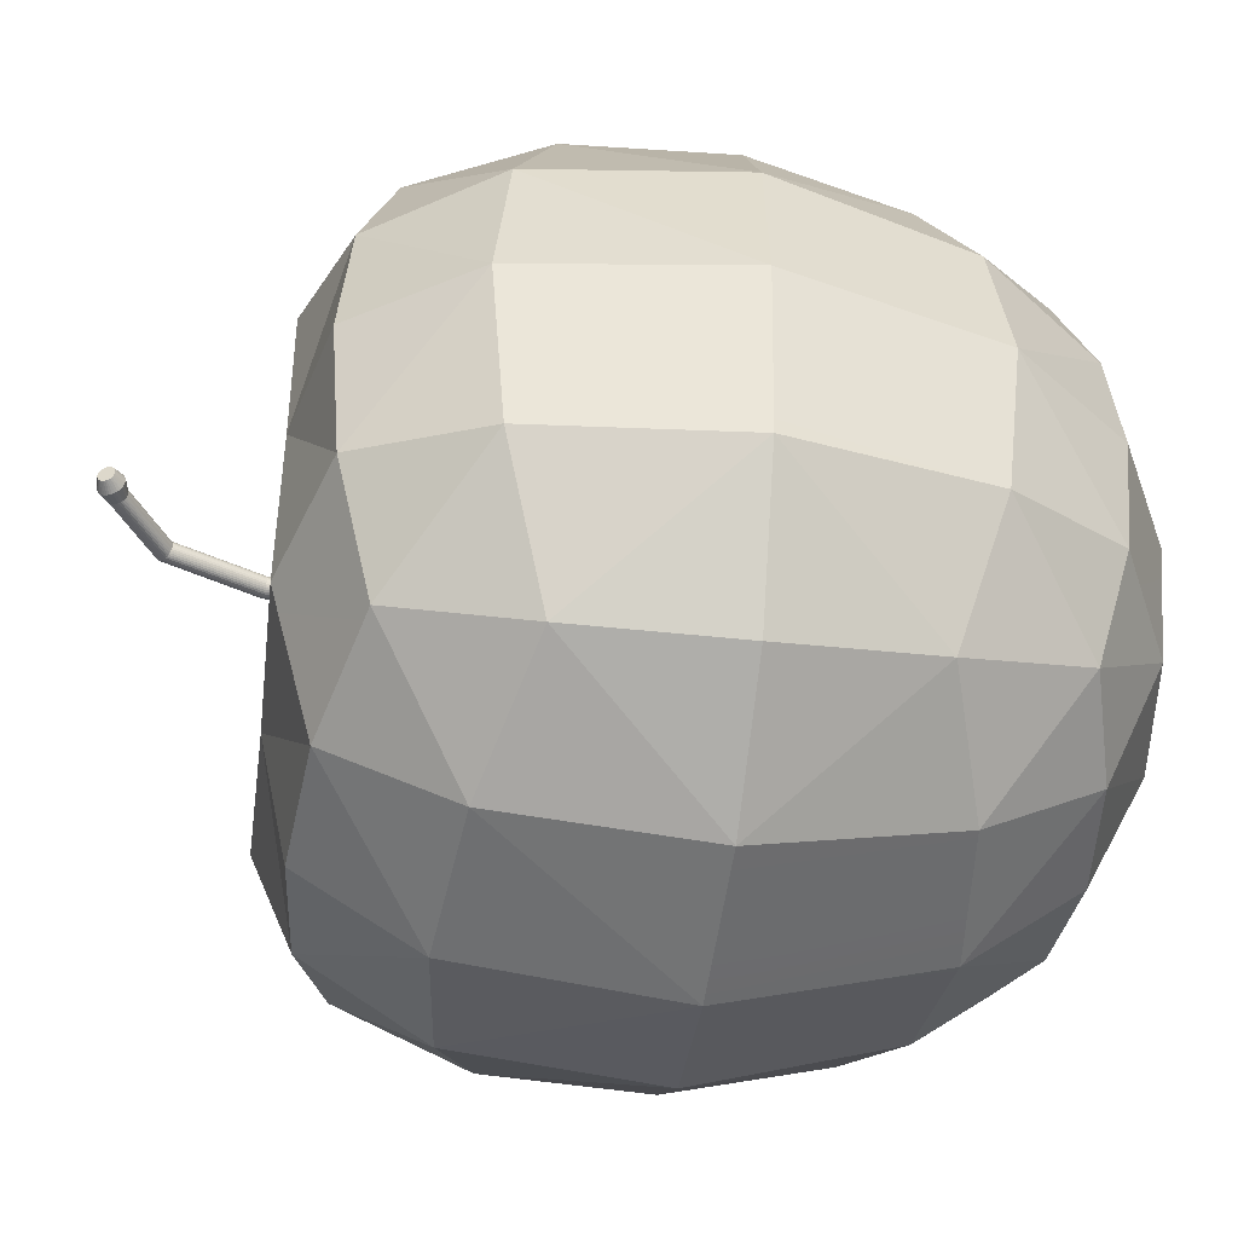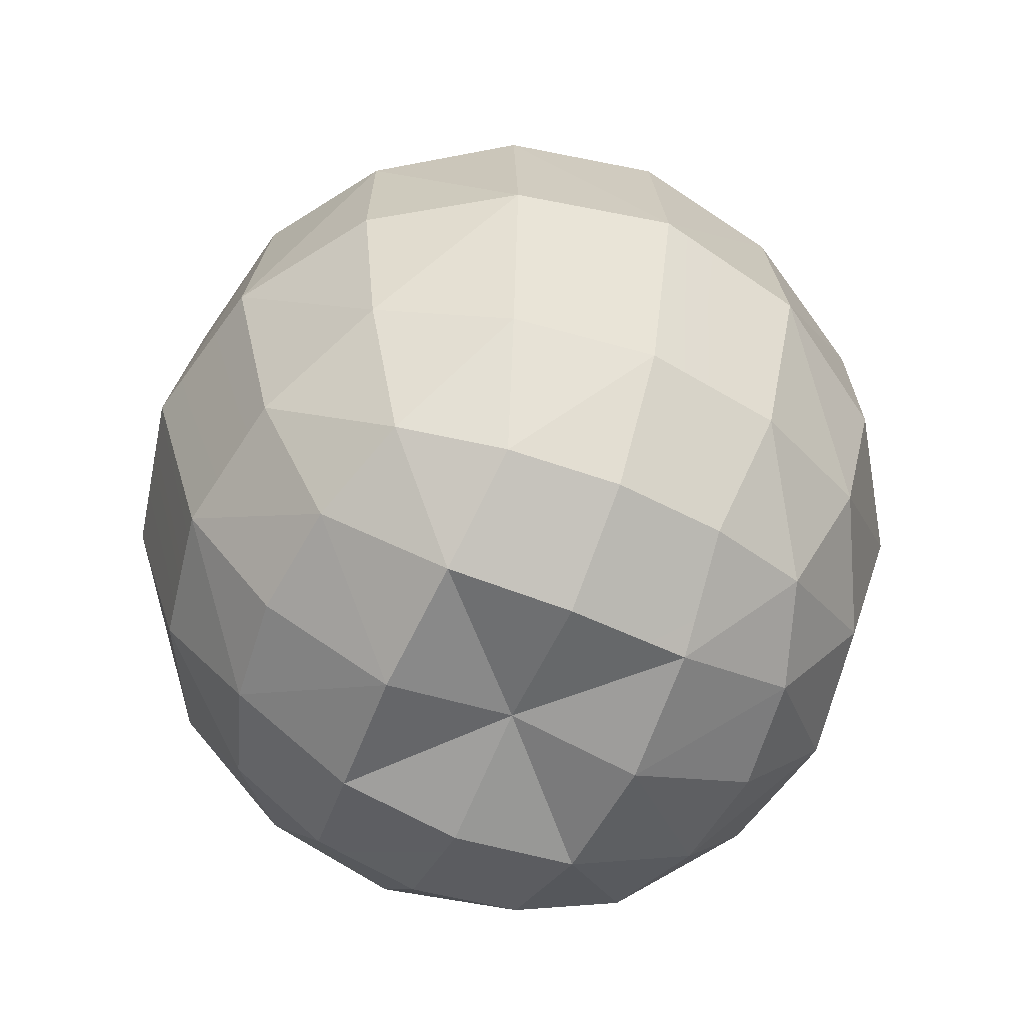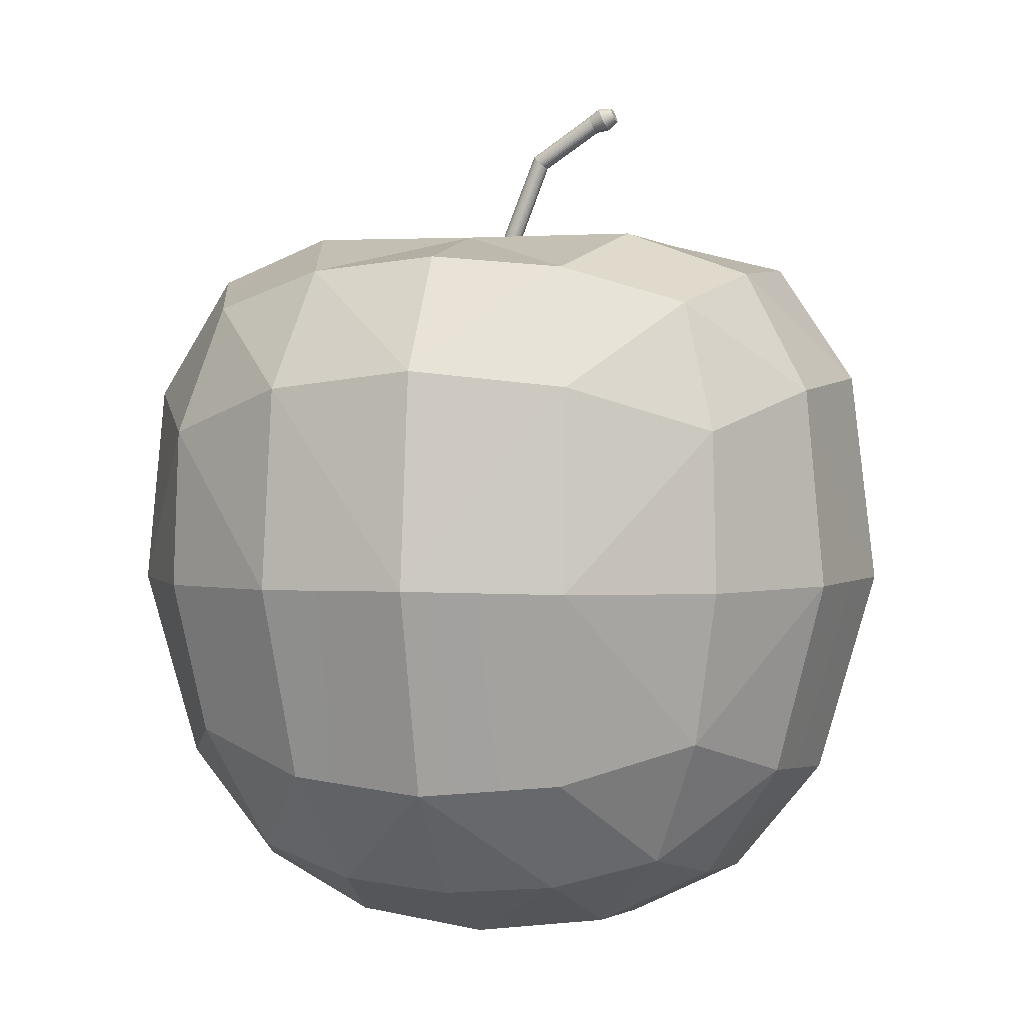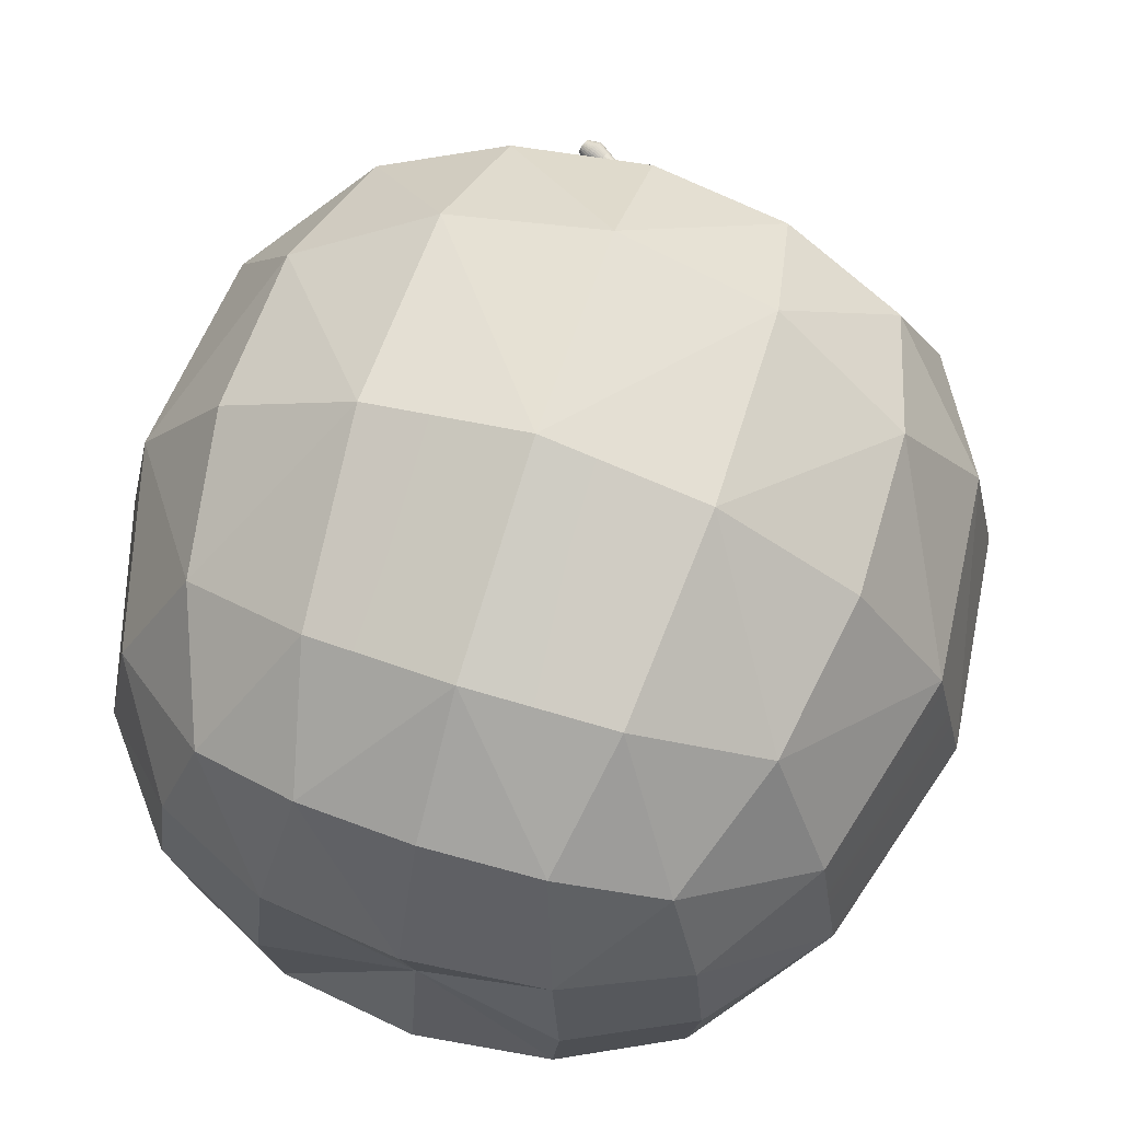
<metadata>
{"format":"obj","ext":"obj","renderer":"f3d","projection":"perspective","resolution":1024,"background":"white","views":[{"elev":-43.8,"azim":-97.3,"up":"+Z"},{"elev":-61.8,"azim":66.6,"up":"+Y"},{"elev":1.7,"azim":-164.6,"up":"+Y"},{"elev":66.8,"azim":18.0,"up":"+Z"}]}
</metadata>
<code>
o Cube.001
v 0.3288 1.455 -0.3055
v 0.4837 1.304 -0.4837
v 0.2536 1.372 -0.5642
v 0.2969 1.135 -0.6952
v 0.5536 1.051 -0.5536
v 0.6947 1.134 0.2967
v 0.4837 1.304 0.4837
v 0.5536 1.051 0.5536
v -0.2593 0.03223 -0.2409
v -0.4158 0.1907 -0.4158
v -0.217 0.1394 -0.4829
v -0.6947 1.134 -0.2967
v -0.4837 1.304 -0.4837
v -0.5536 1.051 -0.5536
v -0.2969 1.135 0.6952
v -0.4837 1.304 0.4837
v -0.5536 1.051 0.5536
v -0.2716 0.3646 0.6359
v -0.4158 0.1907 0.4158
v -0.217 0.1394 0.4829
v -0.3039 0.7418 0.7336
v -0.513 0.4387 0.513
v -0.5625 0.7381 0.5625
v 0.4158 0.1907 0.4158
v 0.2716 0.3646 0.6359
v 0.217 0.1394 0.4829
v 0 0.3417 0.6835
v 0 0.123 0.5069
v 0.513 0.4387 0.513
v 0.3039 0.7418 0.7336
v 0 0.7471 0.7982
v 0.5625 0.7381 0.5625
v 0.2969 1.135 0.6952
v 0.2536 1.372 0.5642
v 0 1.166 0.7469
v -0.2536 1.372 0.5642
v -0.6336 0.3633 -0.2706
v -0.4797 0.1386 -0.2156
v -0.7324 0.7406 -0.3034
v -0.513 0.4387 -0.513
v -0.5625 0.7381 -0.5625
v -0.6336 0.3633 0.2706
v -0.4797 0.1386 0.2156
v -0.6794 0.3398 -0
v -0.5028 0.1222 -0
v -0.7324 0.7406 0.3034
v -0.7955 0.7447 0
v -0.6947 1.134 0.2967
v -0.564 1.372 0.2535
v -0.7457 1.164 0
v -0.564 1.372 -0.2535
v 0.2593 0.03223 -0.2409
v 0.4158 0.1907 -0.4158
v 0.4797 0.1386 -0.2156
v 0 0.000354 -0.256
v 0.217 0.1394 -0.4829
v 0 0.123 -0.5069
v 0.2593 0.03223 0.2409
v 0.4797 0.1386 0.2156
v 0.2783 0.01121 -0
v 0.5028 0.1222 -0
v 0 0.000354 0.256
v 0 0.05322 -0
v -0.2593 0.03223 0.2409
v -0.2783 0.01121 -0
v 0.6336 0.3633 0.2706
v 0.7324 0.7406 0.3034
v 0.6336 0.3633 -0.2706
v 0.6794 0.3398 -0
v 0.513 0.4387 -0.513
v 0.7324 0.7406 -0.3034
v 0.7955 0.7447 -1e-06
v 0.5625 0.7381 -0.5625
v 0.6947 1.134 -0.2967
v 0.564 1.372 -0.2535
v 0.7457 1.164 0
v 0.564 1.372 0.2535
v 0.2716 0.3646 -0.6359
v 0.3039 0.7418 -0.7336
v -0.2716 0.3646 -0.6359
v 0 0.3417 -0.6835
v -0.3039 0.7418 -0.7336
v -0 0.7471 -0.7982
v -0.2969 1.135 -0.6952
v -0.2536 1.372 -0.5642
v 0 1.166 -0.7469
v -0.3288 1.455 -0.3055
v 0 1.452 -0.3232
v 0 1.395 -0.5927
v -0.3288 1.455 0.3055
v -0.3528 1.453 0
v -0.5922 1.394 0
v 0 1.452 0.3232
v 0 1.292 0
v 0 1.395 0.5927
v 0.3288 1.455 0.3055
v 0.3528 1.453 0
v 0.5922 1.394 0
v -0.01593 1.317 -0.01065
v -0.01753 1.468 -0.007333
v -0.0177 1.317 -0.007333
v 0.01916 1.317 0
v 0.01861 1.473 -0.003738
v 0.01879 1.317 -0.003738
v -0.01861 1.467 -0.003738
v -0.01879 1.317 -0.003738
v 0.01753 1.473 -0.007333
v 0.0177 1.317 -0.007333
v -0.01897 1.467 0
v -0.01916 1.317 0
v 0.01578 1.472 -0.01065
v 0.01593 1.317 -0.01065
v -0.01879 1.317 0.003739
v -0.01861 1.467 0.003739
v 0.01342 1.472 -0.01355
v 0.01355 1.317 -0.01355
v -0.0177 1.317 0.007334
v -0.01753 1.468 0.007334
v 0.01054 1.472 -0.01593
v 0.01065 1.317 -0.01593
v -0.01593 1.317 0.01065
v -0.01578 1.468 0.01065
v 0.007261 1.471 -0.0177
v 0.007333 1.317 -0.0177
v 0.003738 1.317 0.0188
v 0 1.47 0.01916
v 0.003701 1.471 0.0188
v -0.01355 1.317 0.01355
v -0.01342 1.468 0.01355
v 0.003701 1.471 -0.01879
v 0.003738 1.317 -0.01879
v 0.007333 1.317 0.0177
v 0.007261 1.471 0.0177
v -0.01065 1.317 0.01593
v -0.01054 1.469 0.01593
v 0 1.47 -0.01916
v 0 1.317 -0.01916
v 0.01065 1.317 0.01593
v 0.01054 1.472 0.01593
v -0.007333 1.317 0.0177
v -0.007261 1.469 0.0177
v -0.003701 1.47 -0.01879
v -0.003738 1.317 -0.01879
v 0.01355 1.317 0.01355
v 0.01342 1.472 0.01355
v -0.003738 1.317 0.0188
v -0.003701 1.47 0.0188
v -0.007261 1.469 -0.0177
v -0.007333 1.317 -0.0177
v 0.01593 1.317 0.01065
v 0.01578 1.472 0.01065
v 0 1.317 0.01916
v -0.01054 1.469 -0.01593
v -0.01065 1.317 -0.01593
v 0.0177 1.317 0.007334
v 0.01753 1.473 0.007334
v -0.01342 1.468 -0.01355
v -0.01355 1.317 -0.01355
v 0.01879 1.317 0.003739
v 0.01861 1.473 0.003739
v -0.01578 1.468 -0.01065
v 0.01897 1.473 0
v -0.0601 1.642 0.0177
v -0.0576 1.644 0.01593
v -0.07366 1.63 0.01593
v -0.07116 1.633 0.0177
v -0.06845 1.635 -0.01879
v -0.05541 1.646 0.01355
v -0.06845 1.635 0.0188
v -0.07116 1.633 -0.0177
v -0.05361 1.648 0.01065
v -0.06563 1.637 0.01916
v -0.07366 1.63 -0.01593
v -0.05227 1.649 0.007334
v -0.07585 1.628 -0.01355
v -0.05145 1.65 0.003739
v -0.07765 1.627 -0.01065
v -0.05117 1.65 0
v -0.07899 1.626 -0.007333
v -0.05145 1.65 -0.003738
v -0.07981 1.625 -0.003738
v -0.05227 1.649 -0.007333
v -0.08009 1.625 0
v -0.05361 1.648 -0.01065
v -0.07981 1.625 0.003739
v -0.05541 1.646 -0.01355
v -0.07899 1.626 0.007334
v -0.0576 1.644 -0.01593
v -0.07765 1.627 0.01065
v -0.0601 1.642 -0.0177
v -0.06281 1.64 0.0188
v -0.07585 1.628 0.01355
v -0.06281 1.64 -0.01879
v -0.06563 1.637 -0.01916
v -0.176 1.733 0.007334
v -0.1876 1.707 -0.01593
v -0.1887 1.704 -0.01355
v -0.1755 1.734 0.003739
v -0.1897 1.702 -0.01065
v -0.1754 1.734 0
v -0.1904 1.701 -0.007333
v -0.1755 1.734 -0.003738
v -0.1909 1.7 -0.003738
v -0.176 1.733 -0.007333
v -0.191 1.699 0
v -0.1767 1.731 -0.01065
v -0.1909 1.7 0.003739
v -0.1777 1.729 -0.01355
v -0.1904 1.701 0.007334
v -0.1789 1.726 -0.01593
v -0.1897 1.702 0.01065
v -0.1802 1.723 -0.0177
v -0.1817 1.72 0.0188
v -0.1887 1.704 0.01355
v -0.1817 1.72 -0.01879
v -0.1802 1.723 0.0177
v -0.1876 1.707 0.01593
v -0.1832 1.717 -0.01916
v -0.1789 1.726 0.01593
v -0.1862 1.71 0.0177
v -0.1847 1.713 -0.01879
v -0.1777 1.729 0.01355
v -0.1847 1.713 0.0188
v -0.1862 1.71 -0.0177
v -0.1767 1.731 0.01065
v -0.1832 1.717 0.01916
v -0.1976 1.751 0
v -0.1978 1.75 -0.004894
v -0.2173 1.706 -0.0096
v -0.2179 1.705 -0.004894
v -0.1984 1.749 -0.0096
v -0.2181 1.705 0
v -0.1993 1.747 -0.01394
v -0.2179 1.705 0.004894
v -0.2006 1.744 -0.01774
v -0.2173 1.706 0.0096
v -0.2021 1.74 -0.02086
v -0.2163 1.709 0.01394
v -0.2039 1.736 -0.02318
v -0.2058 1.732 0.0246
v -0.2151 1.711 0.01774
v -0.2058 1.732 -0.0246
v -0.2039 1.736 0.02318
v -0.2135 1.715 0.02086
v -0.2078 1.728 -0.02509
v -0.2021 1.74 0.02086
v -0.2117 1.719 0.02318
v -0.2098 1.723 -0.0246
v -0.2006 1.744 0.01774
v -0.2098 1.723 0.0246
v -0.2117 1.719 -0.02318
v -0.1993 1.747 0.01394
v -0.2078 1.728 0.02509
v -0.2135 1.715 -0.02086
v -0.1984 1.749 0.0096
v -0.2151 1.711 -0.01774
v -0.1978 1.75 0.004894
v -0.2163 1.709 -0.01394
v -0.2244 1.748 -0.008762
v -0.2252 1.746 -0.01115
v -0.2356 1.723 0.006036
v -0.2261 1.744 -0.01311
v -0.2351 1.724 0.008763
v -0.2272 1.741 -0.01457
v -0.2284 1.739 0.01547
v -0.2343 1.726 0.01115
v -0.2284 1.739 -0.01547
v -0.2272 1.741 0.01457
v -0.2333 1.728 0.01311
v -0.2297 1.736 -0.01577
v -0.2261 1.744 0.01311
v -0.2322 1.73 0.01457
v -0.231 1.733 -0.01547
v -0.2252 1.746 0.01115
v -0.231 1.733 0.01547
v -0.2322 1.73 -0.01457
v -0.2244 1.748 0.008763
v -0.2297 1.736 0.01577
v -0.2333 1.728 -0.01311
v -0.2238 1.749 0.006036
v -0.2343 1.726 -0.01115
v -0.2234 1.75 0.003077
v -0.2351 1.724 -0.008762
v -0.2233 1.75 0
v -0.2356 1.723 -0.006036
v -0.2234 1.75 -0.003077
v -0.236 1.722 -0.003077
v -0.2238 1.749 -0.006036
v -0.2361 1.721 0
v -0.236 1.722 0.003077
f 1 2 3
f 4 2 5
f 6 7 8
f 9 10 11
f 12 13 14
f 15 16 17
f 18 19 20
f 21 22 18
f 21 17 23
f 24 25 26
f 26 27 28
f 27 20 28
f 29 30 25
f 25 31 27
f 31 18 27
f 8 30 32
f 33 31 30
f 31 15 21
f 7 33 8
f 34 35 33
f 35 36 15
f 37 10 38
f 39 40 37
f 39 14 41
f 19 42 43
f 43 44 45
f 44 38 45
f 22 46 42
f 42 47 44
f 47 37 44
f 17 46 23
f 48 47 46
f 47 12 39
f 16 48 17
f 49 50 48
f 50 51 12
f 52 53 54
f 55 56 52
f 55 11 57
f 24 58 59
f 59 60 61
f 60 54 61
f 26 62 58
f 58 63 60
f 63 52 60
f 20 62 28
f 64 63 62
f 63 9 55
f 19 64 20
f 43 65 64
f 65 38 9
f 66 24 59
f 67 29 66
f 67 8 32
f 53 68 54
f 54 69 61
f 69 59 61
f 70 71 68
f 68 72 69
f 72 66 69
f 5 71 73
f 74 72 71
f 72 6 67
f 2 74 5
f 75 76 74
f 76 77 6
f 78 53 56
f 79 70 78
f 79 5 73
f 10 80 11
f 11 81 57
f 81 56 57
f 40 82 80
f 80 83 81
f 83 78 81
f 14 82 41
f 84 83 82
f 83 4 79
f 13 84 14
f 85 86 84
f 86 3 4
f 87 13 51
f 88 85 87
f 88 3 89
f 16 90 49
f 49 91 92
f 91 51 92
f 36 93 90
f 90 94 91
f 94 87 91
f 34 93 95
f 96 94 93
f 94 1 88
f 7 96 34
f 77 97 96
f 97 75 1
f 1 75 2
f 4 3 2
f 6 77 7
f 9 38 10
f 12 51 13
f 15 36 16
f 18 22 19
f 21 23 22
f 21 15 17
f 24 29 25
f 26 25 27
f 27 18 20
f 29 32 30
f 25 30 31
f 31 21 18
f 8 33 30
f 33 35 31
f 31 35 15
f 7 34 33
f 34 95 35
f 35 95 36
f 37 40 10
f 39 41 40
f 39 12 14
f 19 22 42
f 43 42 44
f 44 37 38
f 22 23 46
f 42 46 47
f 47 39 37
f 17 48 46
f 48 50 47
f 47 50 12
f 16 49 48
f 49 92 50
f 50 92 51
f 52 56 53
f 55 57 56
f 55 9 11
f 24 26 58
f 59 58 60
f 60 52 54
f 26 28 62
f 58 62 63
f 63 55 52
f 20 64 62
f 64 65 63
f 63 65 9
f 19 43 64
f 43 45 65
f 65 45 38
f 66 29 24
f 67 32 29
f 67 6 8
f 53 70 68
f 54 68 69
f 69 66 59
f 70 73 71
f 68 71 72
f 72 67 66
f 5 74 71
f 74 76 72
f 72 76 6
f 2 75 74
f 75 98 76
f 76 98 77
f 78 70 53
f 79 73 70
f 79 4 5
f 10 40 80
f 11 80 81
f 81 78 56
f 40 41 82
f 80 82 83
f 83 79 78
f 14 84 82
f 84 86 83
f 83 86 4
f 13 85 84
f 85 89 86
f 86 89 3
f 87 85 13
f 88 89 85
f 88 1 3
f 16 36 90
f 49 90 91
f 91 87 51
f 36 95 93
f 90 93 94
f 94 88 87
f 34 96 93
f 96 97 94
f 94 97 1
f 7 77 96
f 77 98 97
f 97 98 75
f 99 100 101
f 102 103 104
f 101 105 106
f 104 107 108
f 106 109 110
f 108 111 112
f 113 109 114
f 112 115 116
f 117 114 118
f 116 119 120
f 121 118 122
f 120 123 124
f 125 126 127
f 128 122 129
f 124 130 131
f 132 127 133
f 134 129 135
f 131 136 137
f 138 133 139
f 140 135 141
f 137 142 143
f 144 139 145
f 146 141 147
f 143 148 149
f 150 145 151
f 152 147 126
f 149 153 154
f 155 151 156
f 154 157 158
f 159 156 160
f 158 161 99
f 102 160 162
f 139 163 164
f 141 165 166
f 136 167 142
f 145 164 168
f 147 166 169
f 142 170 148
f 151 168 171
f 126 169 172
f 148 173 153
f 156 171 174
f 153 175 157
f 160 174 176
f 157 177 161
f 162 176 178
f 161 179 100
f 162 180 103
f 100 181 105
f 103 182 107
f 105 183 109
f 107 184 111
f 114 183 185
f 111 186 115
f 118 185 187
f 115 188 119
f 122 187 189
f 119 190 123
f 127 172 191
f 129 189 192
f 123 193 130
f 133 191 163
f 135 192 165
f 130 194 136
f 171 195 174
f 175 196 197
f 174 198 176
f 177 197 199
f 176 200 178
f 179 199 201
f 180 200 202
f 181 201 203
f 182 202 204
f 183 203 205
f 184 204 206
f 183 207 185
f 186 206 208
f 185 209 187
f 188 208 210
f 187 211 189
f 190 210 212
f 172 213 191
f 189 214 192
f 193 212 215
f 191 216 163
f 192 217 165
f 194 215 218
f 163 219 164
f 165 220 166
f 167 218 221
f 164 222 168
f 166 223 169
f 170 221 224
f 168 225 171
f 169 226 172
f 173 224 196
f 99 161 100
f 102 162 103
f 101 100 105
f 104 103 107
f 106 105 109
f 108 107 111
f 113 110 109
f 112 111 115
f 117 113 114
f 116 115 119
f 121 117 118
f 120 119 123
f 125 152 126
f 128 121 122
f 124 123 130
f 132 125 127
f 134 128 129
f 131 130 136
f 138 132 133
f 140 134 135
f 137 136 142
f 144 138 139
f 146 140 141
f 143 142 148
f 150 144 145
f 152 146 147
f 149 148 153
f 155 150 151
f 154 153 157
f 159 155 156
f 158 157 161
f 102 159 160
f 139 133 163
f 141 135 165
f 136 194 167
f 145 139 164
f 147 141 166
f 142 167 170
f 151 145 168
f 126 147 169
f 148 170 173
f 156 151 171
f 153 173 175
f 160 156 174
f 157 175 177
f 162 160 176
f 161 177 179
f 162 178 180
f 100 179 181
f 103 180 182
f 105 181 183
f 107 182 184
f 114 109 183
f 111 184 186
f 118 114 185
f 115 186 188
f 122 118 187
f 119 188 190
f 127 126 172
f 129 122 189
f 123 190 193
f 133 127 191
f 135 129 192
f 130 193 194
f 171 225 195
f 175 173 196
f 174 195 198
f 177 175 197
f 176 198 200
f 179 177 199
f 180 178 200
f 181 179 201
f 182 180 202
f 183 181 203
f 184 182 204
f 183 205 207
f 186 184 206
f 185 207 209
f 188 186 208
f 187 209 211
f 190 188 210
f 172 226 213
f 189 211 214
f 193 190 212
f 191 213 216
f 192 214 217
f 194 193 215
f 163 216 219
f 165 217 220
f 167 194 218
f 164 219 222
f 166 220 223
f 170 167 221
f 168 222 225
f 169 223 226
f 173 170 224
f 202 227 228
f 203 229 230
f 204 228 231
f 205 230 232
f 206 231 233
f 205 234 207
f 208 233 235
f 207 236 209
f 210 235 237
f 209 238 211
f 212 237 239
f 226 240 213
f 211 241 214
f 215 239 242
f 213 243 216
f 214 244 217
f 218 242 245
f 216 246 219
f 217 247 220
f 221 245 248
f 219 249 222
f 220 250 223
f 224 248 251
f 222 252 225
f 223 253 226
f 196 251 254
f 225 255 195
f 197 254 256
f 195 257 198
f 199 256 258
f 198 227 200
f 201 258 229
f 235 259 260
f 234 261 236
f 237 260 262
f 236 263 238
f 239 262 264
f 253 265 240
f 238 266 241
f 242 264 267
f 240 268 243
f 241 269 244
f 245 267 270
f 243 271 246
f 244 272 247
f 248 270 273
f 246 274 249
f 247 275 250
f 251 273 276
f 249 277 252
f 250 278 253
f 254 276 279
f 252 280 255
f 256 279 281
f 255 282 257
f 258 281 283
f 257 284 227
f 229 283 285
f 228 284 286
f 230 285 287
f 231 286 288
f 232 287 289
f 233 288 259
f 232 290 234
f 276 288 268
f 202 200 227
f 203 201 229
f 204 202 228
f 205 203 230
f 206 204 231
f 205 232 234
f 208 206 233
f 207 234 236
f 210 208 235
f 209 236 238
f 212 210 237
f 226 253 240
f 211 238 241
f 215 212 239
f 213 240 243
f 214 241 244
f 218 215 242
f 216 243 246
f 217 244 247
f 221 218 245
f 219 246 249
f 220 247 250
f 224 221 248
f 222 249 252
f 223 250 253
f 196 224 251
f 225 252 255
f 197 196 254
f 195 255 257
f 199 197 256
f 198 257 227
f 201 199 258
f 235 233 259
f 234 290 261
f 237 235 260
f 236 261 263
f 239 237 262
f 253 278 265
f 238 263 266
f 242 239 264
f 240 265 268
f 241 266 269
f 245 242 267
f 243 268 271
f 244 269 272
f 248 245 270
f 246 271 274
f 247 272 275
f 251 248 273
f 249 274 277
f 250 275 278
f 254 251 276
f 252 277 280
f 256 254 279
f 255 280 282
f 258 256 281
f 257 282 284
f 229 258 283
f 228 227 284
f 230 229 285
f 231 228 286
f 232 230 287
f 233 231 288
f 232 289 290
f 268 265 278
f 278 275 272
f 272 269 261
f 269 266 261
f 266 263 261
f 261 290 289
f 289 287 285
f 285 283 276
f 283 281 276
f 281 279 276
f 276 273 270
f 270 267 264
f 264 262 260
f 260 259 288
f 288 286 284
f 284 282 280
f 280 277 274
f 274 271 280
f 271 268 280
f 268 278 272
f 261 289 276
f 289 285 276
f 276 270 264
f 264 260 276
f 260 288 276
f 288 284 268
f 284 280 268
f 268 272 276
f 272 261 276

</code>
